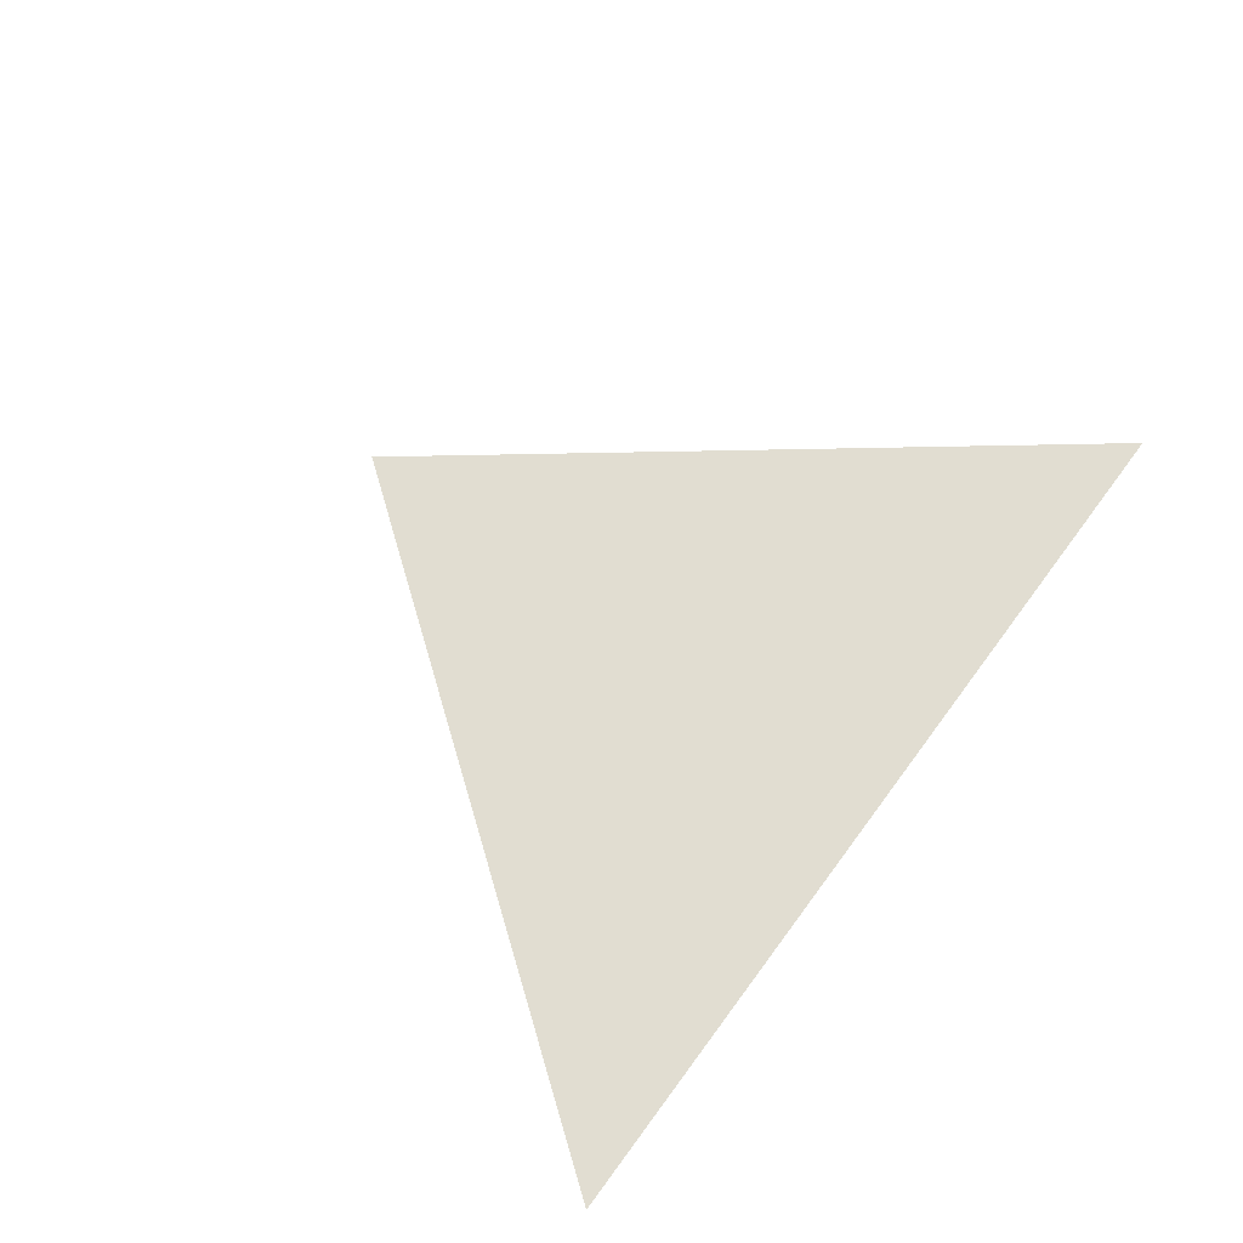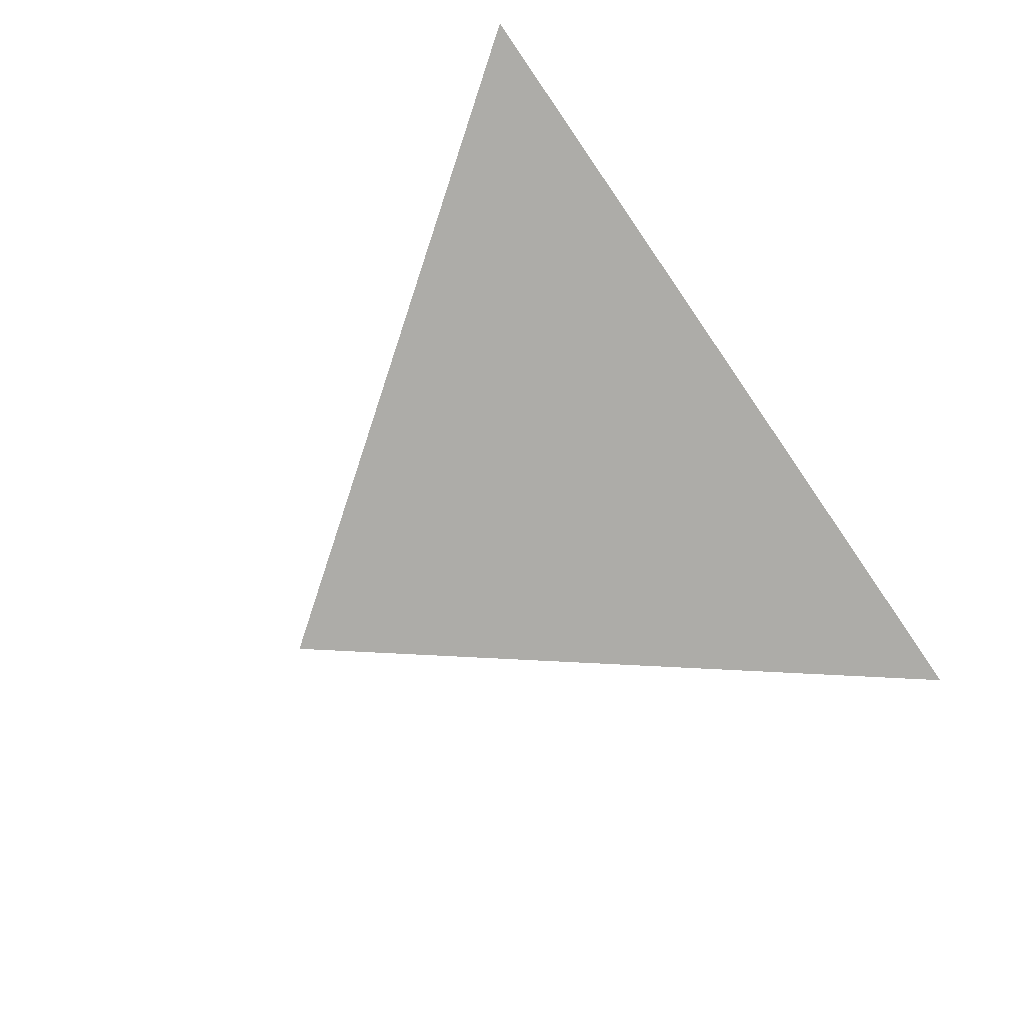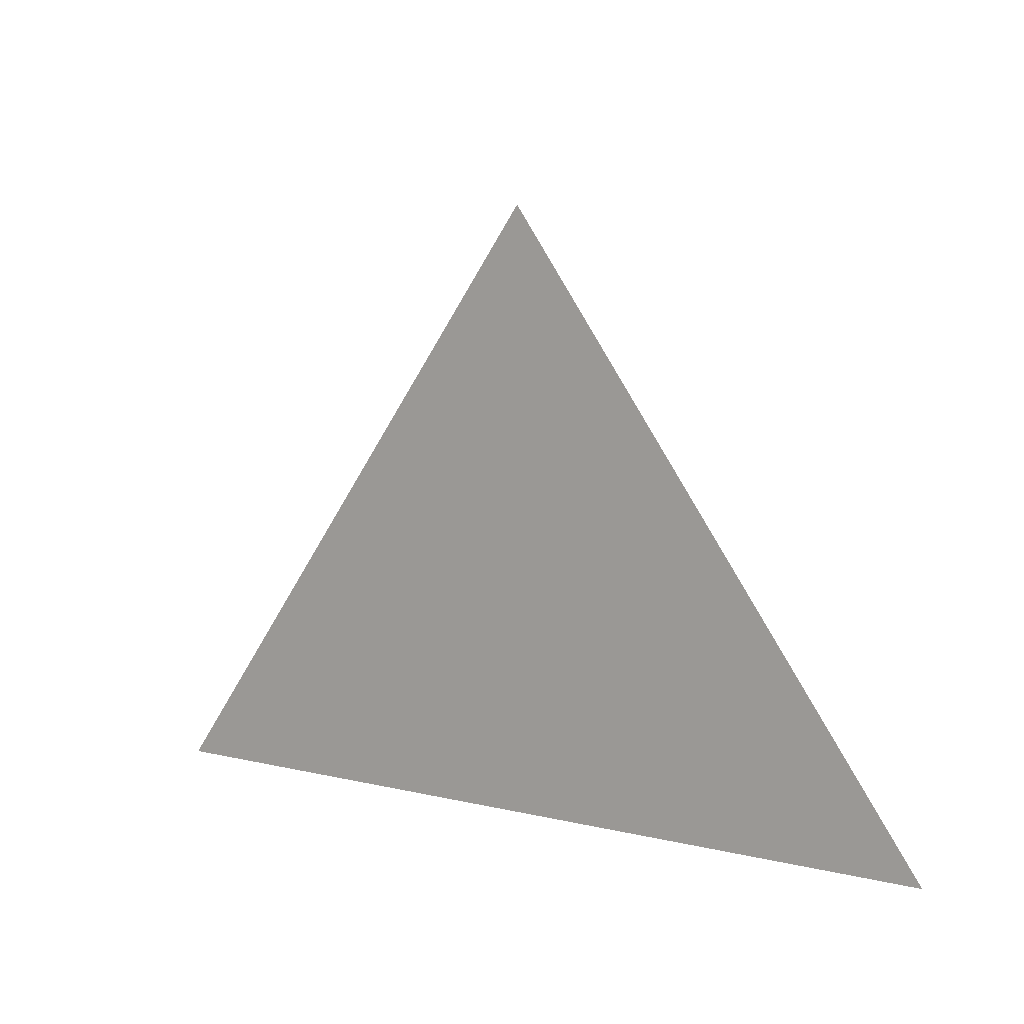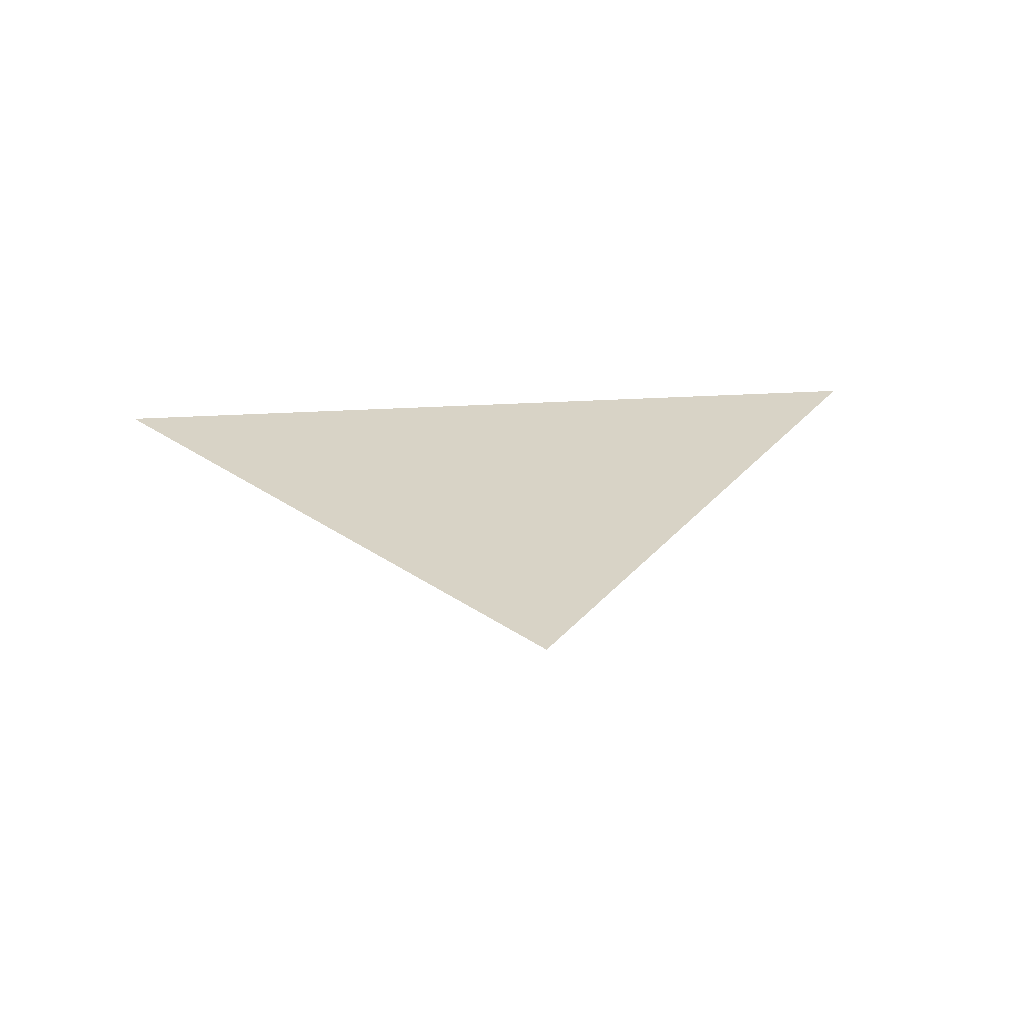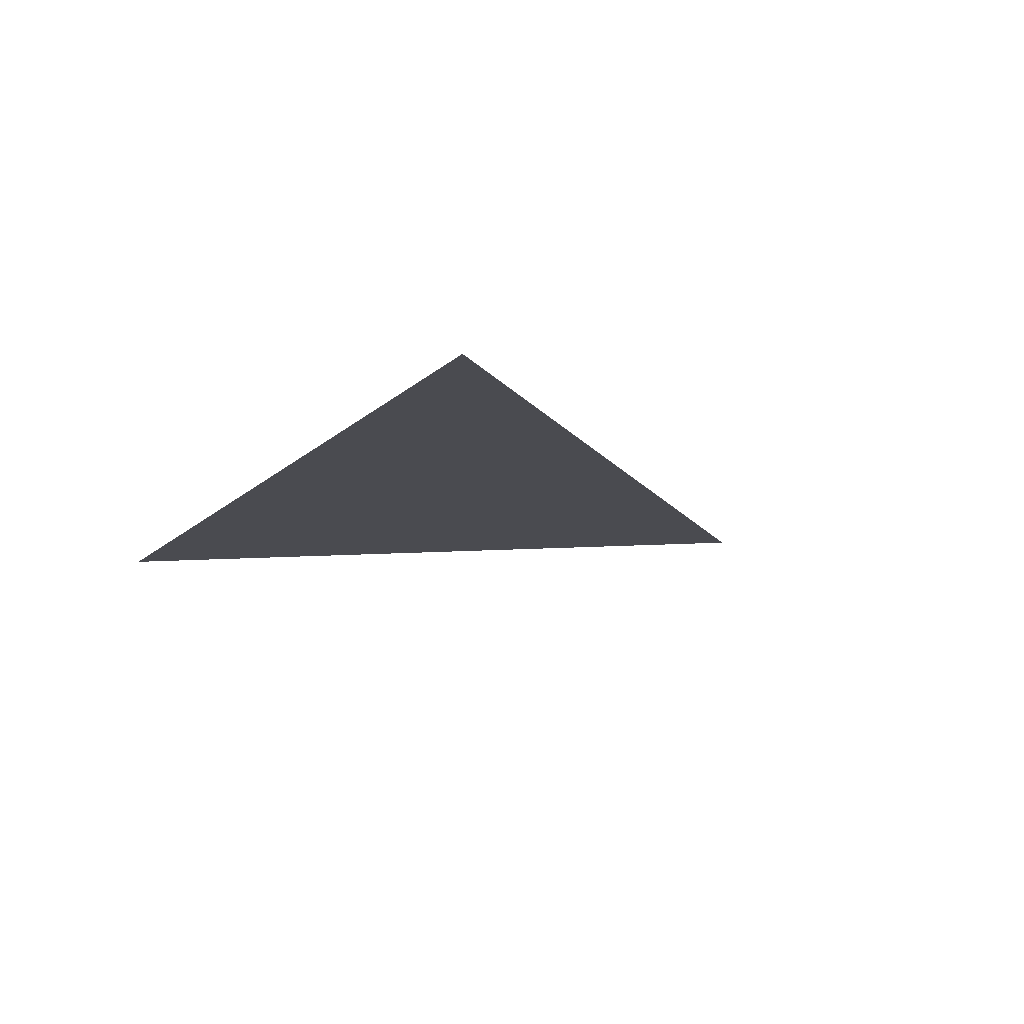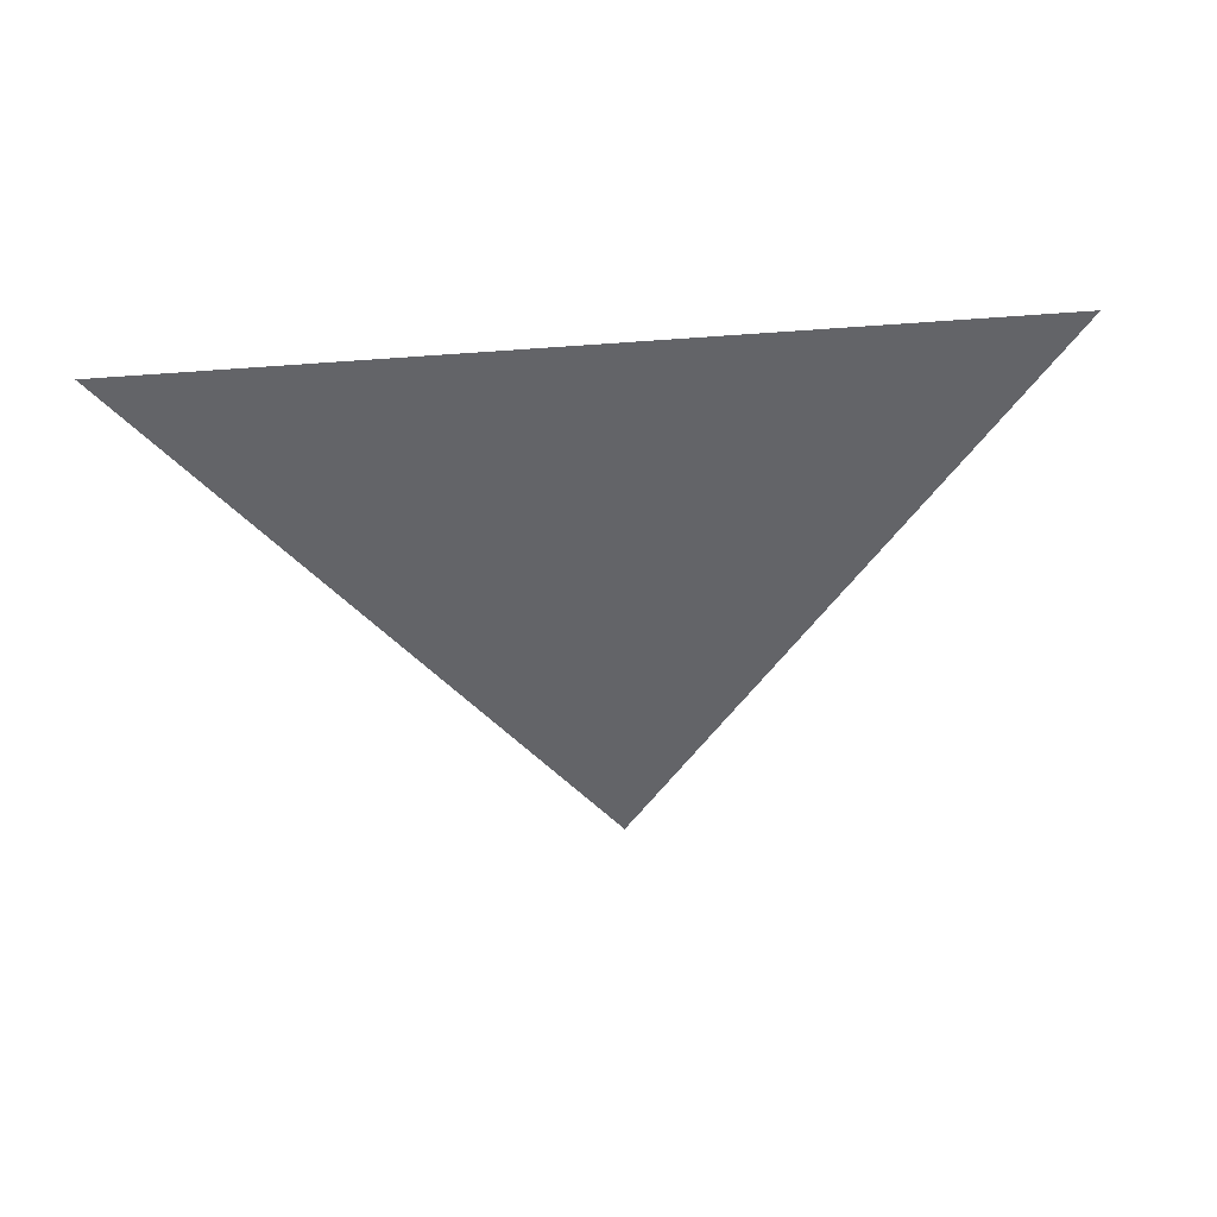
<metadata>
{"format":"obj","ext":"obj","renderer":"f3d","projection":"perspective","resolution":1024,"background":"white","views":[{"elev":68.7,"azim":126.5,"up":"+Y"},{"elev":-76.6,"azim":124.7,"up":"+Y"},{"elev":5.6,"azim":38.9,"up":"+Z"},{"elev":27.9,"azim":-5.5,"up":"+Y"},{"elev":-14.6,"azim":-118.8,"up":"+Y"},{"elev":-51.3,"azim":-175.5,"up":"+Y"}]}
</metadata>
<code>
g start109
v -72.05 0 -98.95
v 5.04 0 0.9873
v 80.02 0 -98.95
f 3 1 2

</code>
